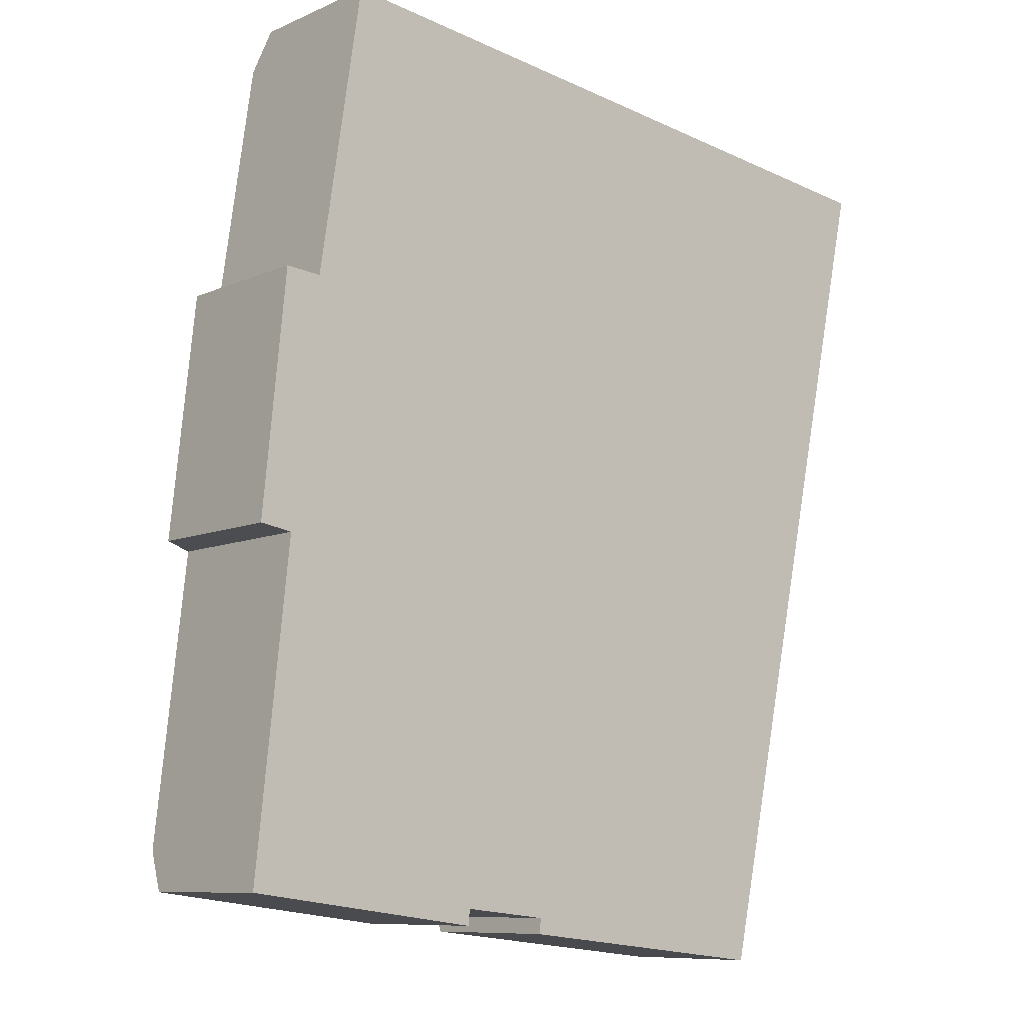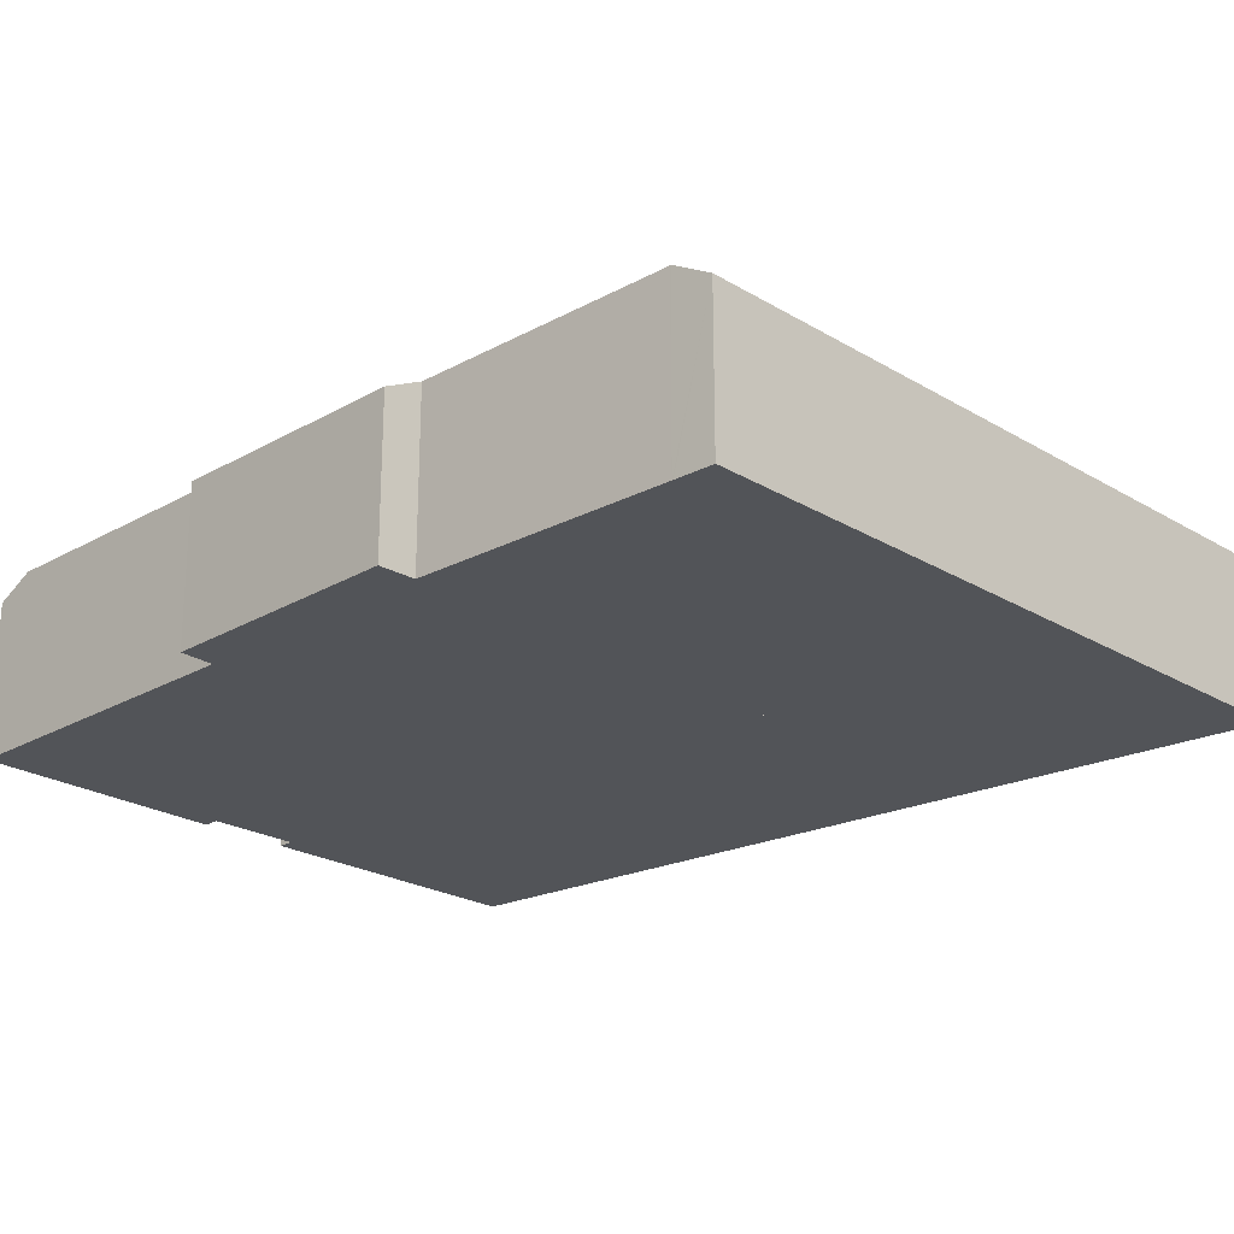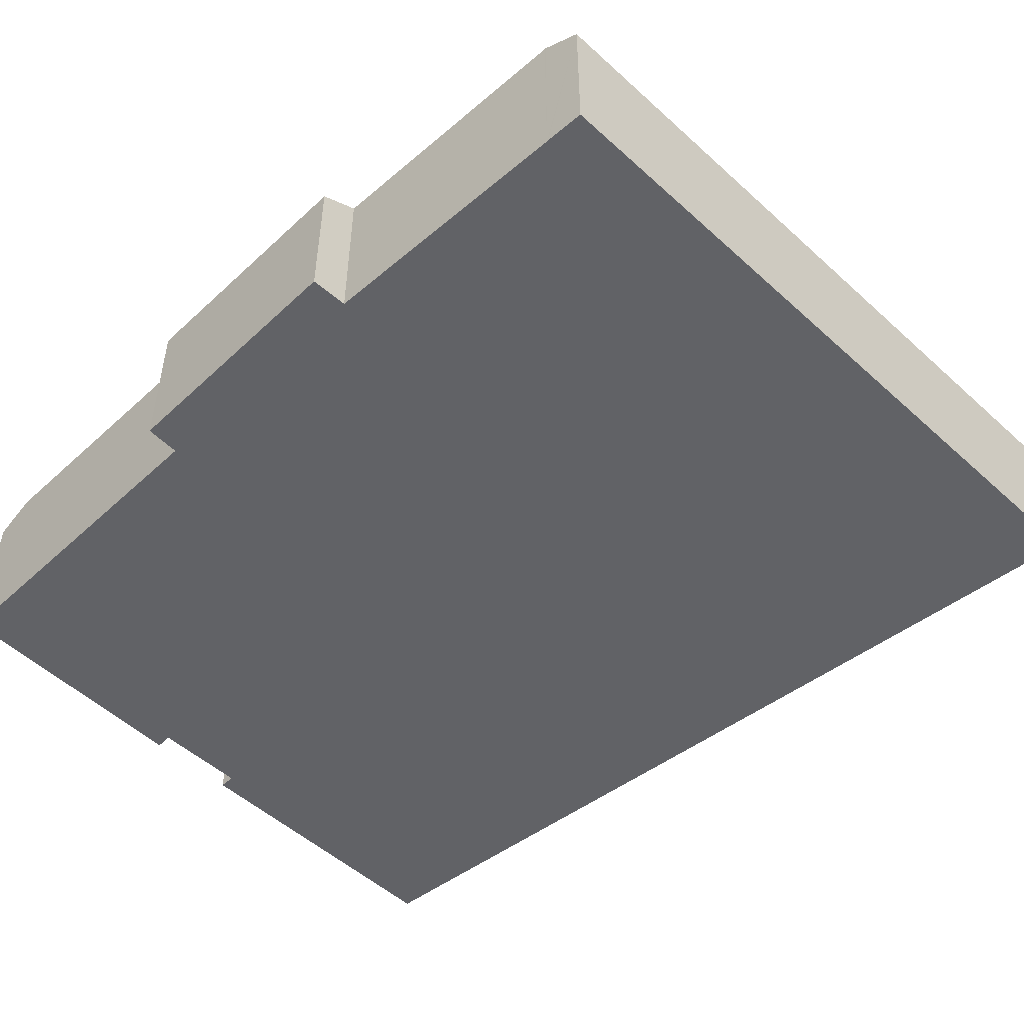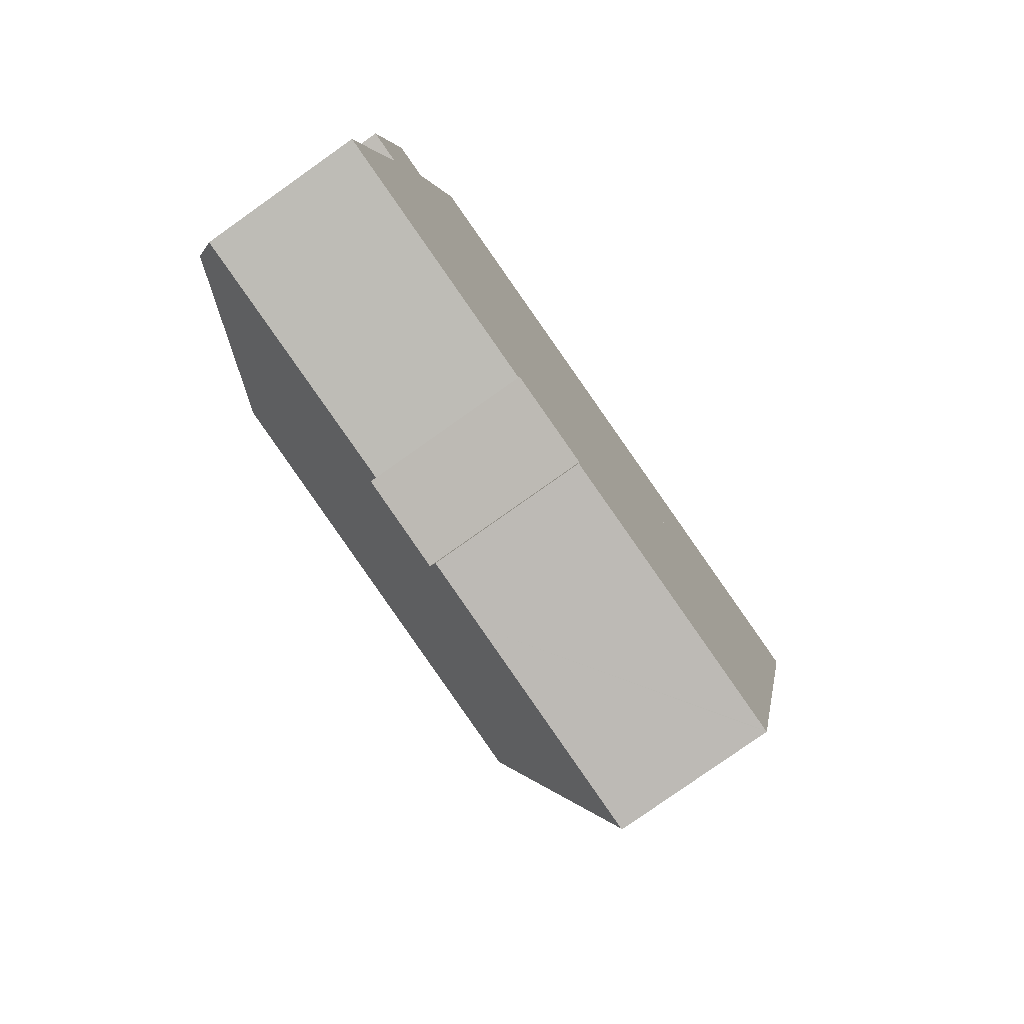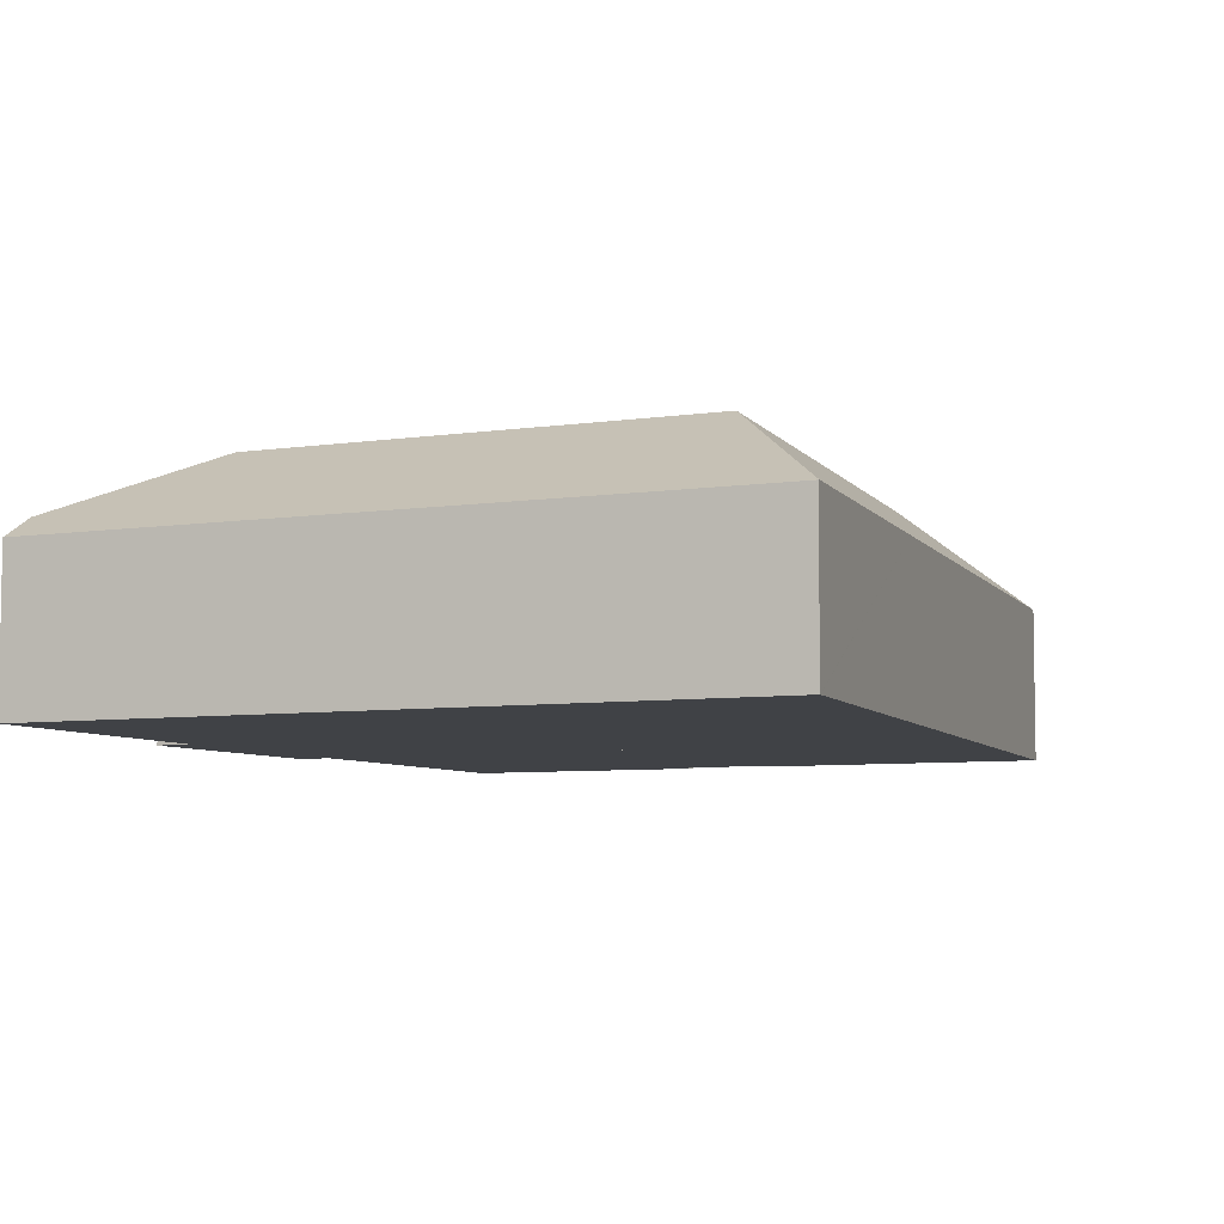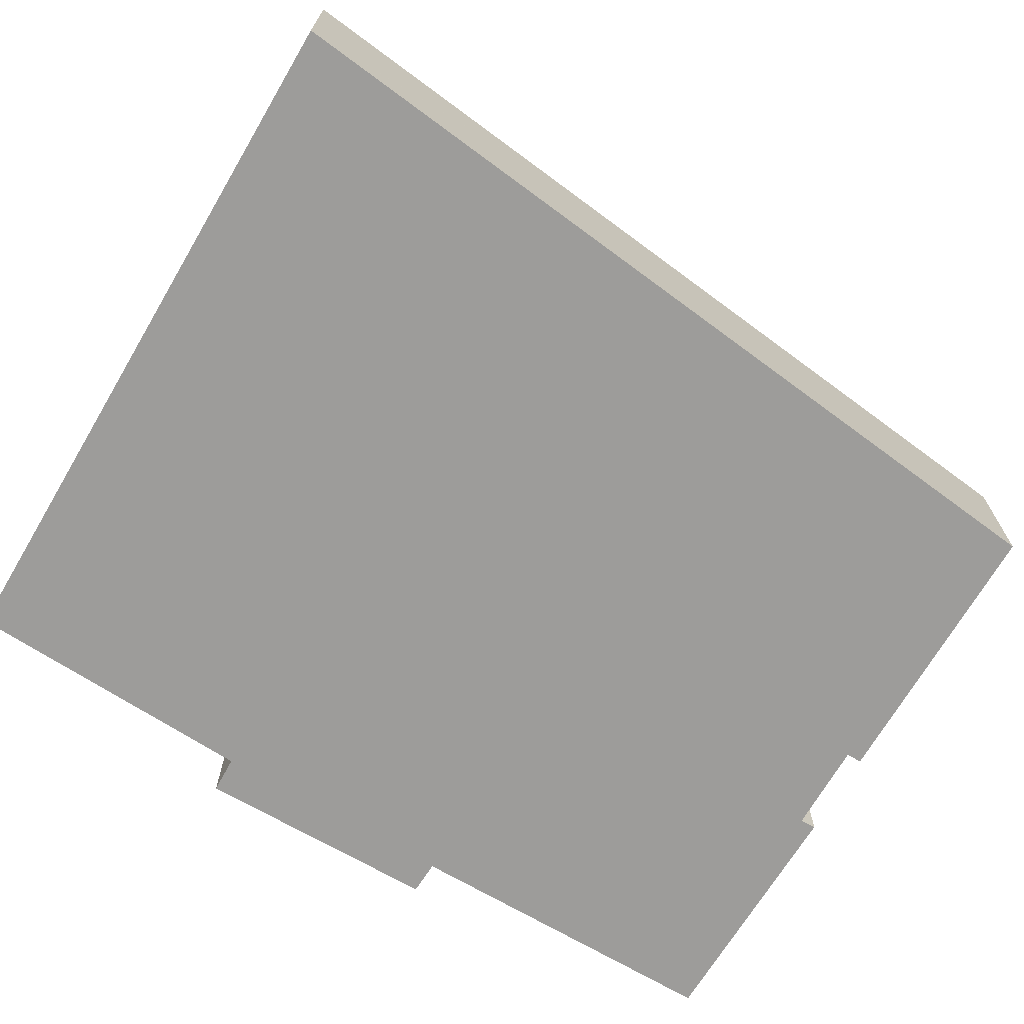
<metadata>
{"format":"obj","ext":"obj","renderer":"f3d","projection":"perspective","resolution":1024,"background":"white","views":[{"elev":-9.1,"azim":-41.0,"up":"+Z"},{"elev":-23.0,"azim":-39.4,"up":"+Y"},{"elev":-50.7,"azim":-38.6,"up":"+Y"},{"elev":-79.6,"azim":-54.7,"up":"+Z"},{"elev":-6.3,"azim":31.0,"up":"+Y"},{"elev":-70.1,"azim":65.8,"up":"+Y"}]}
</metadata>
<code>
v  7.803 8.505 25.27
v  3.682 6.245 29.72
v  3.688 6.246 29.76
v  2.271 6.102 20.57
v  7.137 8.505 19.8
v  0.929 5.456 20.48
v  0.948 5.454 20.67
v  0.732 5.476 18.53
v  6.124 8.505 11.48
v  0.09 5.539 12.19
v  0.06 5.542 11.89
v  1.264 6.137 11.7
v  0.149 6.206 1.379
v  5.379 8.505 5.368
v  29.14 5.485 28.33
v  21.42 5.462 29.22
v  29.15 5.462 28.37
v  24.17 8.505 23.48
v  14.77 5.462 29.95
v  20.26 8.505 23.91
v  14.12 8.505 24.58
v  3.901 5.462 31.14
v  28.73 5.485 26.42
v  26.8 5.485 17.65
v  22.98 8.505 18.07
v  24.96 5.485 9.278
v  21.15 8.505 9.723
v  22.35 5.485 -2.597
v  19.82 8.505 3.678
v  22.31 5.516 -2.593
v  8.921 5.456 -1.147
v  0 5.507 3.372e-16
v  8.969 5.745 -0.574
v  11.03 5.756 -0.792
v  12.22 5.763 -0.919
v  14.62 5.491 -1.744
v  15.91 8.505 4.135
v  11.69 8.505 4.63
v  12.16 5.483 -1.472
v  17.37 5.517 10.1
v  17.27 5.438 10.11
v  17.38 5.516 10.16
v  19.13 5.452 18.49
v  19.14 5.451 18.57
v  12.28 5.471 10.63
v  12.41 5.47 10.62
v  17.23 5.438 10.12
v  12.09 5.567 10.65
v  13.03 5.617 19.25
v  13.36 5.455 19.21
v  13.02 5.617 19.16
v  12.1 5.568 10.78
v  19.16 5.486 18.63
v  19.1 5.486 18.64
v  13.46 5.456 19.2
v  2.271 -1.259e-15 20.57
v  0.948 -1.266e-15 20.67
v  3.901 -1.907e-15 31.14
v  14.77 -1.834e-15 29.95
v  21.42 -1.789e-15 29.22
v  29.15 -1.737e-15 28.37
v  3.682 -1.82e-15 29.72
v  3.688 -1.822e-15 29.76
v  12.22 5.627e-17 -0.919
v  12.16 9.013e-17 -1.472
v  0 0 0
v  1.264 -7.166e-16 11.7
v  0.149 -8.444e-17 1.379
v  0.06 -7.281e-16 11.89
v  0.09 -7.463e-16 12.19
v  0.732 -1.135e-15 18.53
v  0.929 -1.254e-15 20.48
v  29.14 -1.735e-15 28.33
v  28.73 -1.618e-15 26.42
v  26.8 -1.081e-15 17.65
v  24.96 -5.681e-16 9.278
v  22.35 1.59e-16 -2.597
v  8.969 3.515e-17 -0.574
v  8.921 7.023e-17 -1.147
v  22.31 1.588e-16 -2.593
v  14.62 1.068e-16 -1.744
v  11.03 4.85e-17 -0.792
v  13.03 -1.178e-15 19.25
v  13.02 -1.173e-15 19.16
v  12.1 -6.602e-16 10.78
v  12.09 -6.522e-16 10.65
v  13.36 -1.176e-15 19.21
v  13.46 -1.176e-15 19.2
v  19.1 -1.141e-15 18.64
v  19.16 -1.141e-15 18.63
v  19.14 -1.137e-15 18.57
v  19.13 -1.132e-15 18.49
v  17.38 -6.224e-16 10.16
v  17.37 -6.186e-16 10.1
v  17.27 -6.192e-16 10.11
v  17.23 -6.195e-16 10.12
v  12.41 -6.501e-16 10.62
v  12.28 -6.51e-16 10.63
g defaultobject
f 1 2 3
f 2 1 4
f 4 1 5
f 4 6 7
f 6 4 8
f 8 4 5
f 8 5 9
f 8 9 10
f 10 9 11
f 11 9 12
f 12 9 13
f 13 9 14
f 15 16 17
f 16 15 18
f 16 18 19
f 19 18 20
f 19 20 21
f 19 21 22
f 22 21 1
f 22 1 3
f 23 18 15
f 18 23 24
f 18 24 25
f 25 24 26
f 25 26 27
f 27 26 28
f 27 28 29
f 29 28 30
f 13 31 32
f 31 13 14
f 31 14 33
f 33 14 34
f 34 14 35
f 35 14 36
f 36 14 30
f 30 14 37
f 30 37 29
f 37 14 38
f 36 39 35
f 29 40 27
f 40 29 41
f 27 40 42
f 27 42 43
f 27 43 25
f 25 43 44
f 25 44 18
f 45 38 14
f 38 45 46
f 38 46 47
f 38 47 41
f 38 41 29
f 38 29 37
f 14 48 45
f 1 49 5
f 49 1 50
f 5 49 51
f 5 51 9
f 9 51 52
f 9 52 14
f 14 52 48
f 53 21 20
f 21 53 54
f 21 54 55
f 21 55 1
f 1 55 50
f 18 53 20
f 53 18 44
f 7 56 4
f 56 7 57
f 58 19 22
f 19 58 59
f 19 59 16
f 16 59 60
f 16 60 17
f 17 60 61
f 56 2 4
f 2 56 62
f 2 62 3
f 3 62 22
f 22 62 63
f 22 63 58
f 39 64 35
f 64 39 65
f 32 12 13
f 12 32 66
f 12 66 67
f 67 66 68
f 69 10 11
f 10 69 8
f 8 69 70
f 8 70 71
f 8 71 6
f 6 71 7
f 7 71 72
f 7 72 57
f 61 15 17
f 15 61 23
f 23 61 24
f 24 61 73
f 24 73 74
f 24 74 75
f 24 75 26
f 26 75 76
f 26 76 28
f 28 76 77
f 78 31 33
f 31 78 79
f 77 30 28
f 30 77 36
f 36 77 80
f 36 80 81
f 36 81 39
f 39 81 65
f 64 34 35
f 34 64 33
f 33 64 78
f 78 64 82
f 31 66 32
f 66 31 79
f 67 11 12
f 11 67 69
f 83 51 49
f 51 83 52
f 52 83 84
f 52 84 85
f 52 85 48
f 48 85 86
f 49 87 83
f 87 49 50
f 87 50 88
f 88 50 55
f 88 55 89
f 89 55 54
f 89 54 90
f 90 54 53
f 53 91 90
f 91 53 44
f 91 44 92
f 92 44 43
f 92 43 93
f 93 43 42
f 93 42 94
f 94 42 40
f 41 94 40
f 94 41 95
f 41 96 95
f 96 41 97
f 97 41 47
f 97 47 46
f 97 46 98
f 98 46 86
f 86 46 45
f 86 45 48
f 72 56 57
f 56 72 71
f 63 59 58
f 59 63 62
f 59 62 56
f 59 56 60
f 60 56 71
f 60 71 70
f 60 70 61
f 61 70 69
f 61 69 67
f 61 67 73
f 73 67 74
f 74 67 68
f 74 68 75
f 75 68 76
f 76 68 66
f 76 66 78
f 78 66 79
f 76 64 77
f 64 76 78
f 64 78 82
f 77 64 65
f 77 65 81
f 77 81 80

</code>
